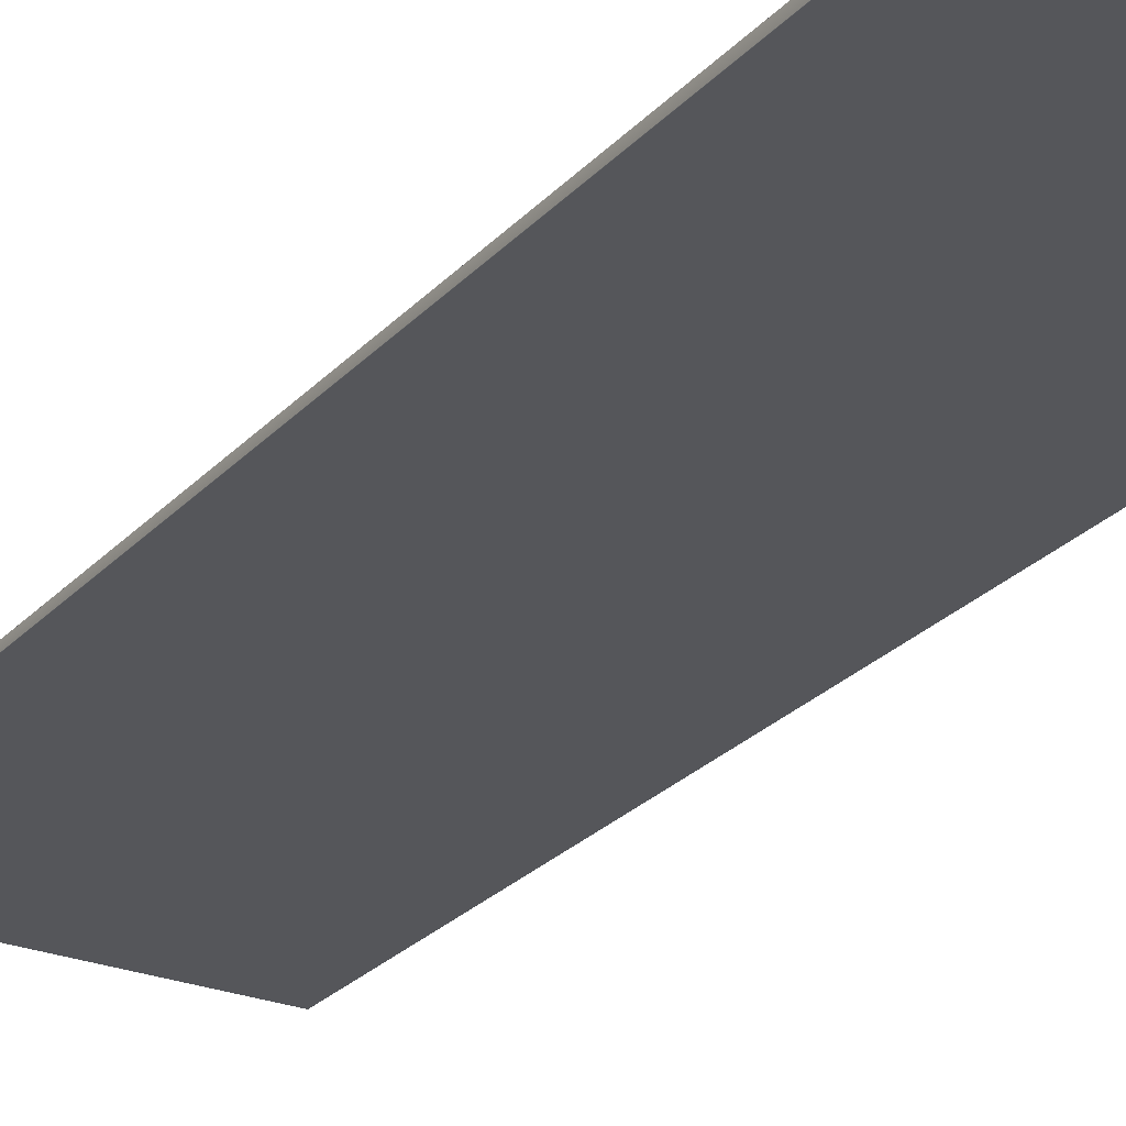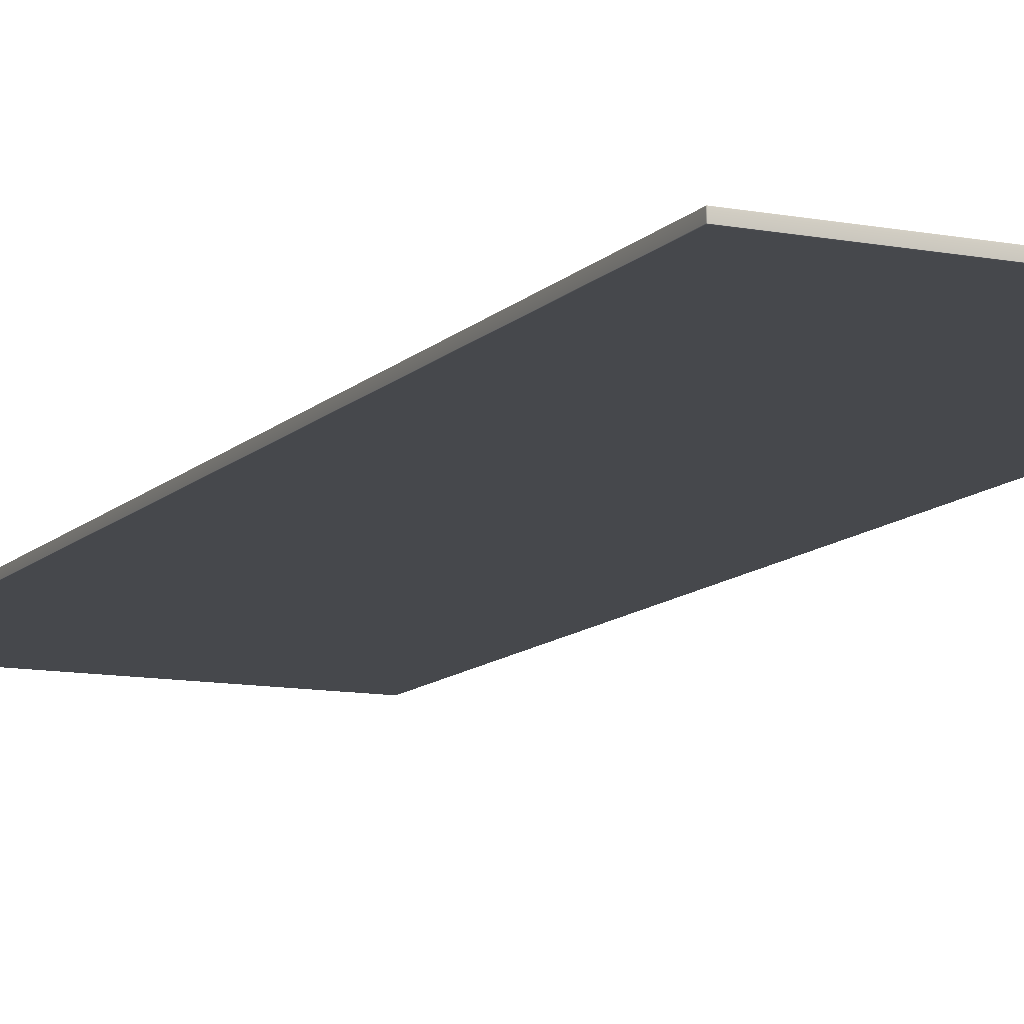
<metadata>
{"format":"obj","ext":"obj","renderer":"f3d","projection":"perspective","resolution":1024,"background":"white","views":[{"elev":-26.0,"azim":147.9,"up":"+Z"},{"elev":-11.2,"azim":-25.1,"up":"+Z"}]}
</metadata>
<code>
v 0.1813 -0.3221 0.1955
v 0.1821 -0.3221 0.1955
v 0.1821 -0.3221 0.2025
v 0.1813 -0.3221 0.2025
v 0.5454 0.8088 0.2025
v 0.5454 0.8088 0.1955
v 0.5453 0.8088 0.1955
v 0.5453 0.8088 0.2025
v 0.5454 -0.3219 0.2027
v 0.5454 -0.3196 0.2027
v 0.5453 -0.3196 0.2027
v 0.5453 -0.3219 0.2027
v 0.5456 -0.3219 0.1955
v 0.5456 -0.3196 0.1955
v 0.5456 -0.3196 0.2025
v 0.5456 -0.3219 0.2025
v 0.1812 -0.3219 0.2025
v 0.1812 -0.3196 0.2025
v 0.1812 -0.3196 0.1955
v 0.1812 -0.3219 0.1955
v 0.1813 -0.3221 0.2025
v 0.1813 -0.3221 0.2025
v 0.1813 -0.3221 0.2026
v 0.1813 -0.322 0.2026
v 0.1812 -0.322 0.2025
v 0.1812 -0.322 0.2026
v 0.1813 -0.322 0.2027
v 0.1813 -0.322 0.2027
v 0.1812 -0.322 0.2026
v 0.1813 -0.3221 0.1955
v 0.1813 -0.3221 0.1955
v 0.1813 -0.3221 0.1955
v 0.1813 -0.322 0.1955
v 0.1813 -0.322 0.1954
v 0.1813 -0.322 0.1954
v 0.1812 -0.322 0.1955
v 0.1812 -0.322 0.1955
v 0.1812 -0.322 0.1954
v 0.5455 -0.3221 0.1955
v 0.5454 -0.3221 0.1955
v 0.5454 -0.3221 0.1955
v 0.5455 -0.322 0.1955
v 0.5455 -0.322 0.1955
v 0.5455 -0.322 0.1955
v 0.5454 -0.322 0.1954
v 0.5455 -0.322 0.1954
v 0.5455 -0.322 0.1954
v 0.5454 -0.3221 0.2026
v 0.5454 -0.3221 0.2025
v 0.5455 -0.3221 0.2025
v 0.5455 -0.322 0.2026
v 0.5454 -0.322 0.2027
v 0.5455 -0.322 0.2027
v 0.5455 -0.322 0.2025
v 0.5455 -0.322 0.2026
v 0.5455 -0.322 0.2026
v 0.1813 0.8088 0.2026
v 0.1813 0.8088 0.2025
v 0.1813 0.8088 0.2025
v 0.1813 0.8088 0.2026
v 0.1813 0.8088 0.2027
v 0.1813 0.8088 0.2027
v 0.1812 0.8088 0.2025
v 0.1812 0.8088 0.2026
v 0.1812 0.8087 0.2026
v 0.5455 0.8088 0.2025
v 0.5454 0.8088 0.2025
v 0.5454 0.8088 0.2026
v 0.5455 0.8088 0.2026
v 0.5455 0.8088 0.2025
v 0.5455 0.8088 0.2026
v 0.5454 0.8088 0.2027
v 0.5455 0.8088 0.2027
v 0.5455 0.8087 0.2026
v 0.5454 0.8088 0.1955
v 0.5454 0.8088 0.1955
v 0.5455 0.8088 0.1955
v 0.5455 0.8088 0.1955
v 0.5454 0.8088 0.1954
v 0.5455 0.8088 0.1954
v 0.5455 0.8088 0.1955
v 0.5455 0.8088 0.1955
v 0.5455 0.8087 0.1954
v 0.1813 0.8088 0.1955
v 0.1813 0.8088 0.1955
v 0.1813 0.8088 0.1955
v 0.1813 0.8088 0.1955
v 0.1812 0.8088 0.1955
v 0.1812 0.8088 0.1955
v 0.1813 0.8088 0.1954
v 0.1813 0.8088 0.1954
v 0.1812 0.8087 0.1954
v 0.1813 -0.322 0.2027
v 0.1813 -0.3219 0.2027
v 0.1813 -0.3219 0.2027
v 0.1813 -0.322 0.2027
v 0.1813 -0.322 0.2027
v 0.1813 -0.322 0.2027
v 0.1812 -0.3219 0.2027
v 0.1812 -0.3219 0.2027
v 0.1812 -0.322 0.2026
v 0.5455 -0.3219 0.2027
v 0.5454 -0.3219 0.2027
v 0.5454 -0.322 0.2027
v 0.5455 -0.322 0.2027
v 0.5455 -0.3219 0.2027
v 0.5455 -0.3219 0.2027
v 0.5454 -0.322 0.2027
v 0.5455 -0.322 0.2027
v 0.5455 -0.322 0.2026
v 0.5454 0.8087 0.2027
v 0.5454 0.8086 0.2027
v 0.5455 0.8086 0.2027
v 0.5455 0.8087 0.2027
v 0.5454 0.8088 0.2027
v 0.5455 0.8088 0.2027
v 0.5455 0.8086 0.2027
v 0.5455 0.8087 0.2027
v 0.5455 0.8087 0.2026
v 0.1813 0.8086 0.2027
v 0.1813 0.8086 0.2027
v 0.1813 0.8087 0.2027
v 0.1813 0.8087 0.2027
v 0.1812 0.8086 0.2027
v 0.1812 0.8087 0.2027
v 0.1813 0.8088 0.2027
v 0.1813 0.8088 0.2027
v 0.1812 0.8087 0.2026
v 0.5456 -0.322 0.2025
v 0.5456 -0.3219 0.2025
v 0.5456 -0.3219 0.2026
v 0.5456 -0.322 0.2026
v 0.5455 -0.322 0.2025
v 0.5455 -0.322 0.2026
v 0.5455 -0.3219 0.2027
v 0.5455 -0.3219 0.2027
v 0.5455 -0.322 0.2026
v 0.5456 -0.3219 0.1955
v 0.5456 -0.3219 0.1955
v 0.5456 -0.322 0.1955
v 0.5456 -0.322 0.1955
v 0.5455 -0.3219 0.1954
v 0.5455 -0.3219 0.1954
v 0.5455 -0.322 0.1955
v 0.5455 -0.322 0.1955
v 0.5455 -0.322 0.1954
v 0.5456 0.8087 0.1955
v 0.5456 0.8086 0.1955
v 0.5456 0.8086 0.1955
v 0.5456 0.8087 0.1955
v 0.5455 0.8088 0.1955
v 0.5455 0.8088 0.1955
v 0.5455 0.8086 0.1954
v 0.5455 0.8087 0.1954
v 0.5455 0.8087 0.1954
v 0.5456 0.8086 0.2026
v 0.5456 0.8086 0.2025
v 0.5456 0.8087 0.2025
v 0.5456 0.8087 0.2026
v 0.5455 0.8086 0.2027
v 0.5455 0.8087 0.2027
v 0.5455 0.8088 0.2025
v 0.5455 0.8088 0.2026
v 0.5455 0.8087 0.2026
v 0.5454 -0.322 0.1954
v 0.5454 -0.3219 0.1954
v 0.5455 -0.3219 0.1954
v 0.5455 -0.322 0.1954
v 0.5454 -0.322 0.1954
v 0.5455 -0.322 0.1954
v 0.5455 -0.3219 0.1954
v 0.5455 -0.3219 0.1954
v 0.5455 -0.322 0.1954
v 0.1813 -0.3219 0.1954
v 0.1813 -0.3219 0.1954
v 0.1813 -0.322 0.1954
v 0.1813 -0.322 0.1954
v 0.1812 -0.3219 0.1954
v 0.1812 -0.3219 0.1954
v 0.1813 -0.322 0.1954
v 0.1813 -0.322 0.1954
v 0.1812 -0.322 0.1954
v 0.1813 0.8087 0.1954
v 0.1813 0.8086 0.1954
v 0.1813 0.8086 0.1954
v 0.1813 0.8087 0.1954
v 0.1813 0.8088 0.1954
v 0.1813 0.8088 0.1954
v 0.1812 0.8086 0.1954
v 0.1812 0.8087 0.1954
v 0.1812 0.8087 0.1954
v 0.5455 0.8086 0.1954
v 0.5454 0.8086 0.1954
v 0.5454 0.8087 0.1954
v 0.5455 0.8087 0.1954
v 0.5455 0.8086 0.1954
v 0.5455 0.8087 0.1954
v 0.5454 0.8088 0.1954
v 0.5455 0.8088 0.1954
v 0.5455 0.8087 0.1954
v 0.1812 -0.322 0.1955
v 0.1812 -0.3219 0.1955
v 0.1812 -0.3219 0.1955
v 0.1812 -0.322 0.1955
v 0.1812 -0.322 0.1955
v 0.1812 -0.322 0.1955
v 0.1812 -0.3219 0.1954
v 0.1812 -0.3219 0.1954
v 0.1812 -0.322 0.1954
v 0.1812 -0.3219 0.2026
v 0.1812 -0.3219 0.2025
v 0.1812 -0.322 0.2025
v 0.1812 -0.322 0.2026
v 0.1812 -0.3219 0.2027
v 0.1812 -0.3219 0.2027
v 0.1812 -0.322 0.2025
v 0.1812 -0.322 0.2026
v 0.1812 -0.322 0.2026
v 0.1812 0.8087 0.2025
v 0.1812 0.8086 0.2025
v 0.1812 0.8086 0.2026
v 0.1812 0.8087 0.2026
v 0.1812 0.8088 0.2025
v 0.1812 0.8088 0.2026
v 0.1812 0.8086 0.2027
v 0.1812 0.8087 0.2027
v 0.1812 0.8087 0.2026
v 0.1812 0.8086 0.1955
v 0.1812 0.8086 0.1955
v 0.1812 0.8087 0.1955
v 0.1812 0.8087 0.1955
v 0.1812 0.8086 0.1954
v 0.1812 0.8087 0.1954
v 0.1812 0.8088 0.1955
v 0.1812 0.8088 0.1955
v 0.1812 0.8087 0.1954
v 0.5454 -0.3221 0.1955
v 0.5453 -0.3221 0.1955
v 0.5453 -0.3221 0.1955
v 0.5454 -0.3221 0.1955
v 0.5453 -0.322 0.1954
v 0.5454 -0.322 0.1954
v 0.1821 -0.3221 0.2026
v 0.1813 -0.3221 0.2026
v 0.1821 -0.322 0.2027
v 0.1813 -0.322 0.2027
v 0.5453 0.8088 0.2026
v 0.5454 0.8088 0.2026
v 0.5453 0.8088 0.2027
v 0.5454 0.8088 0.2027
v 0.1813 0.8088 0.1955
v 0.1821 0.8088 0.1955
v 0.1821 0.8088 0.1955
v 0.1813 0.8088 0.1955
v 0.1821 0.8088 0.1954
v 0.1813 0.8088 0.1954
v 0.5453 -0.322 0.2027
v 0.5454 -0.322 0.2027
v 0.5453 -0.322 0.2027
v 0.5454 -0.322 0.2027
v 0.5454 0.8086 0.2027
v 0.5454 0.8085 0.2027
v 0.5455 0.8085 0.2027
v 0.5455 0.8086 0.2027
v 0.5455 0.8085 0.2027
v 0.5455 0.8086 0.2027
v 0.1813 0.8086 0.2027
v 0.1821 0.8086 0.2027
v 0.1821 0.8087 0.2027
v 0.1813 0.8087 0.2027
v 0.1821 0.8088 0.2027
v 0.1813 0.8088 0.2027
v 0.1813 -0.3219 0.2027
v 0.1813 -0.3196 0.2027
v 0.1813 -0.3196 0.2027
v 0.1813 -0.3219 0.2027
v 0.1812 -0.3196 0.2027
v 0.1812 -0.3219 0.2027
v 0.5456 0.8086 0.1955
v 0.5456 0.8085 0.1955
v 0.5456 0.8085 0.1955
v 0.5456 0.8086 0.1955
v 0.5455 0.8085 0.1954
v 0.5455 0.8086 0.1954
v 0.5456 -0.3196 0.2026
v 0.5456 -0.3219 0.2026
v 0.5455 -0.3196 0.2027
v 0.5455 -0.3219 0.2027
v 0.1813 -0.3219 0.1954
v 0.1821 -0.3219 0.1954
v 0.1821 -0.322 0.1954
v 0.1813 -0.322 0.1954
v 0.1821 -0.322 0.1954
v 0.1813 -0.322 0.1954
v 0.1813 0.8086 0.1954
v 0.1813 0.8085 0.1954
v 0.1813 0.8085 0.1954
v 0.1813 0.8086 0.1954
v 0.1812 0.8085 0.1954
v 0.1812 0.8086 0.1954
v 0.5454 0.8086 0.1954
v 0.5453 0.8086 0.1954
v 0.5453 0.8087 0.1954
v 0.5454 0.8087 0.1954
v 0.5453 0.8088 0.1954
v 0.5454 0.8088 0.1954
v 0.5454 -0.3219 0.1954
v 0.5454 -0.3196 0.1954
v 0.5455 -0.3196 0.1954
v 0.5455 -0.3219 0.1954
v 0.5455 -0.3196 0.1954
v 0.5455 -0.3219 0.1954
v 0.1812 0.8086 0.2025
v 0.1812 0.8085 0.2025
v 0.1812 0.8085 0.2026
v 0.1812 0.8086 0.2026
v 0.1812 0.8085 0.2027
v 0.1812 0.8086 0.2027
v 0.1812 -0.3196 0.1955
v 0.1812 -0.3219 0.1955
v 0.1812 -0.3196 0.1954
v 0.1812 -0.3219 0.1954
v 0.1821 0.8088 0.2025
v 0.5453 0.8086 0.2027
v 0.1821 0.8085 0.2027
v 0.5453 0.8085 0.2027
v 0.1821 -0.3221 0.1955
v 0.1821 -0.322 0.1954
v 0.1821 0.8088 0.2026
v 0.1821 0.8088 0.2027
v 0.1821 -0.3219 0.2027
v 0.1821 -0.322 0.2027
v 0.1821 -0.322 0.2027
v 0.1821 0.8086 0.1954
v 0.1821 0.8087 0.1954
v 0.1821 0.8088 0.1954
v 0.5454 -0.3221 0.2025
v 0.5453 -0.3221 0.2025
v 0.5454 0.8085 0.1954
v 0.5453 0.8085 0.1954
v 0.5454 -0.3221 0.2026
v 0.5453 -0.3221 0.2026
v 0.5454 -0.322 0.2027
v 0.5453 -0.322 0.2027
v 0.5454 0.8088 0.1955
v 0.5453 0.8088 0.1955
v 0.5454 0.8088 0.1954
v 0.5453 0.8088 0.1954
v 0.5454 0.8087 0.2027
v 0.5453 0.8087 0.2027
v 0.5454 0.8088 0.2027
v 0.5453 0.8088 0.2027
v 0.5453 -0.3219 0.1954
v 0.5454 -0.322 0.1954
v 0.5453 -0.322 0.1954
v 0.5454 -0.322 0.1954
v 0.5453 -0.322 0.1954
v 0.5455 -0.3196 0.2027
v 0.5455 -0.3196 0.2027
v 0.5456 -0.3196 0.1955
v 0.5455 -0.3196 0.1954
v 0.1813 -0.3196 0.1954
v 0.1813 -0.3196 0.1954
v 0.1812 -0.3196 0.1954
v 0.1812 -0.3196 0.2026
v 0.1812 -0.3196 0.2027
v 0.5453 -0.3196 0.1954
v 0.1821 -0.3196 0.1954
v 0.1821 0.8085 0.1954
v 0.1813 0.8085 0.2027
v 0.1813 -0.3196 0.2027
v 0.1821 -0.3196 0.2027
v 0.1821 0.8085 0.2027
v 0.5456 0.8086 0.2025
v 0.5456 0.8085 0.2025
v 0.1812 0.8086 0.1955
v 0.1812 0.8085 0.1955
v 0.1813 0.8085 0.2027
v 0.1813 0.8086 0.2027
v 0.1813 0.8085 0.2027
v 0.1812 0.8086 0.2027
v 0.1812 0.8085 0.2027
v 0.5456 0.8086 0.2026
v 0.5456 0.8085 0.2026
v 0.5455 0.8086 0.2027
v 0.5455 0.8085 0.2027
v 0.5455 0.8086 0.1954
v 0.5455 0.8085 0.1954
v 0.5455 0.8086 0.1954
v 0.5455 0.8085 0.1954
v 0.1812 0.8086 0.1955
v 0.1812 0.8085 0.1955
v 0.1812 0.8086 0.1954
v 0.1812 0.8085 0.1954
v 0.1813 0.8088 0.2025
v 0.1821 0.8086 0.2027
v 0.1813 0.8086 0.2027
v 0.1813 -0.3221 0.1955
v 0.1813 -0.322 0.1954
v 0.1813 0.8088 0.2026
v 0.1813 0.8088 0.2027
v 0.1813 -0.322 0.2027
v 0.1813 -0.322 0.2027
v 0.1813 0.8087 0.1954
v 0.1813 0.8088 0.1954
v 0.1821 -0.3196 0.2027
v 0.5455 -0.3219 0.2027
v 0.5455 -0.3219 0.2027
v 0.5456 -0.3219 0.1955
v 0.5455 -0.3219 0.1954
v 0.1813 -0.3219 0.1954
v 0.1812 -0.3219 0.1954
v 0.1812 -0.3219 0.2026
v 0.1812 -0.3219 0.2027
v 0.1813 -0.3196 0.2027
f 1 2 3
f 3 4 1
f 5 6 7
f 7 8 5
f 9 10 11
f 11 12 9
f 13 14 15
f 15 16 13
f 17 18 19
f 19 20 17
f 21 22 23
f 23 24 21
f 25 21 24
f 24 26 25
f 24 23 27
f 27 28 24
f 26 24 28
f 28 29 26
f 30 31 32
f 32 33 30
f 34 30 33
f 33 35 34
f 33 32 36
f 36 37 33
f 35 33 37
f 37 38 35
f 39 40 41
f 41 42 39
f 43 39 42
f 42 44 43
f 42 41 45
f 45 46 42
f 44 42 46
f 46 47 44
f 48 49 50
f 50 51 48
f 52 48 51
f 51 53 52
f 51 50 54
f 54 55 51
f 53 51 55
f 55 56 53
f 57 58 59
f 59 60 57
f 61 57 60
f 60 62 61
f 60 59 63
f 63 64 60
f 62 60 64
f 64 65 62
f 66 67 68
f 68 69 66
f 70 66 69
f 69 71 70
f 69 68 72
f 72 73 69
f 71 69 73
f 73 74 71
f 75 76 77
f 77 78 75
f 79 75 78
f 78 80 79
f 78 77 81
f 81 82 78
f 80 78 82
f 82 83 80
f 84 85 86
f 86 87 84
f 88 84 87
f 87 89 88
f 87 86 90
f 90 91 87
f 89 87 91
f 91 92 89
f 93 94 95
f 95 96 93
f 97 93 96
f 96 98 97
f 96 95 99
f 99 100 96
f 98 96 100
f 100 101 98
f 102 103 104
f 104 105 102
f 106 102 105
f 105 107 106
f 105 104 108
f 108 109 105
f 107 105 109
f 109 110 107
f 111 112 113
f 113 114 111
f 115 111 114
f 114 116 115
f 114 113 117
f 117 118 114
f 116 114 118
f 118 119 116
f 120 121 122
f 122 123 120
f 124 120 123
f 123 125 124
f 123 122 126
f 126 127 123
f 125 123 127
f 127 128 125
f 129 130 131
f 131 132 129
f 133 129 132
f 132 134 133
f 132 131 135
f 135 136 132
f 134 132 136
f 136 137 134
f 138 139 140
f 140 141 138
f 142 138 141
f 141 143 142
f 141 140 144
f 144 145 141
f 143 141 145
f 145 146 143
f 147 148 149
f 149 150 147
f 151 147 150
f 150 152 151
f 150 149 153
f 153 154 150
f 152 150 154
f 154 155 152
f 156 157 158
f 158 159 156
f 160 156 159
f 159 161 160
f 159 158 162
f 162 163 159
f 161 159 163
f 163 164 161
f 165 166 167
f 167 168 165
f 169 165 168
f 168 170 169
f 168 167 171
f 171 172 168
f 170 168 172
f 172 173 170
f 174 175 176
f 176 177 174
f 178 174 177
f 177 179 178
f 177 176 180
f 180 181 177
f 179 177 181
f 181 182 179
f 183 184 185
f 185 186 183
f 187 183 186
f 186 188 187
f 186 185 189
f 189 190 186
f 188 186 190
f 190 191 188
f 192 193 194
f 194 195 192
f 196 192 195
f 195 197 196
f 195 194 198
f 198 199 195
f 197 195 199
f 199 200 197
f 201 202 203
f 203 204 201
f 205 201 204
f 204 206 205
f 204 203 207
f 207 208 204
f 206 204 208
f 208 209 206
f 210 211 212
f 212 213 210
f 214 210 213
f 213 215 214
f 213 212 216
f 216 217 213
f 215 213 217
f 217 218 215
f 219 220 221
f 221 222 219
f 223 219 222
f 222 224 223
f 222 221 225
f 225 226 222
f 224 222 226
f 226 227 224
f 228 229 230
f 230 231 228
f 232 228 231
f 231 233 232
f 231 230 234
f 234 235 231
f 233 231 235
f 235 236 233
f 32 31 22
f 22 21 32
f 36 32 21
f 21 25 36
f 237 238 239
f 239 240 237
f 240 239 241
f 241 242 240
f 50 49 40
f 40 39 50
f 54 50 39
f 39 43 54
f 4 3 243
f 243 244 4
f 244 243 245
f 245 246 244
f 5 8 247
f 247 248 5
f 248 247 249
f 249 250 248
f 77 76 67
f 67 66 77
f 81 77 66
f 66 70 81
f 251 252 253
f 253 254 251
f 254 253 255
f 255 256 254
f 59 58 85
f 85 84 59
f 63 59 84
f 84 88 63
f 9 12 257
f 257 258 9
f 258 257 259
f 259 260 258
f 261 262 263
f 263 264 261
f 264 263 265
f 265 266 264
f 267 268 269
f 269 270 267
f 270 269 271
f 271 272 270
f 273 274 275
f 275 276 273
f 276 275 277
f 277 278 276
f 140 139 130
f 130 129 140
f 144 140 129
f 129 133 144
f 279 280 281
f 281 282 279
f 282 281 283
f 283 284 282
f 158 157 148
f 148 147 158
f 162 158 147
f 147 151 162
f 16 15 285
f 285 286 16
f 286 285 287
f 287 288 286
f 289 290 291
f 291 292 289
f 292 291 293
f 293 294 292
f 295 296 297
f 297 298 295
f 298 297 299
f 299 300 298
f 301 302 303
f 303 304 301
f 304 303 305
f 305 306 304
f 307 308 309
f 309 310 307
f 310 309 311
f 311 312 310
f 212 211 202
f 202 201 212
f 216 212 201
f 201 205 216
f 313 314 315
f 315 316 313
f 316 315 317
f 317 318 316
f 230 229 220
f 220 219 230
f 234 230 219
f 219 223 234
f 20 19 319
f 319 320 20
f 320 319 321
f 321 322 320
f 7 252 323
f 323 8 7
f 324 268 325
f 325 326 324
f 238 2 327
f 327 239 238
f 239 327 328
f 328 241 239
f 8 323 329
f 329 247 8
f 247 329 330
f 330 249 247
f 12 331 332
f 332 257 12
f 257 332 333
f 333 259 257
f 302 334 335
f 335 303 302
f 303 335 336
f 336 305 303
f 238 237 337
f 337 338 238
f 302 301 339
f 339 340 302
f 338 337 341
f 341 342 338
f 342 341 343
f 343 344 342
f 7 6 345
f 345 346 7
f 346 345 347
f 347 348 346
f 324 261 349
f 349 350 324
f 350 349 351
f 351 352 350
f 353 307 354
f 354 355 353
f 355 354 356
f 356 357 355
f 262 10 358
f 358 263 262
f 263 358 359
f 359 265 263
f 280 14 360
f 360 281 280
f 281 360 361
f 361 283 281
f 296 362 363
f 363 297 296
f 297 363 364
f 364 299 297
f 314 18 365
f 365 315 314
f 315 365 366
f 366 317 315
f 340 367 368
f 368 369 340
f 370 371 372
f 372 373 370
f 339 308 367
f 367 340 339
f 262 261 324
f 324 326 262
f 280 279 374
f 374 375 280
f 296 295 334
f 334 369 296
f 314 313 376
f 376 377 314
f 378 267 379
f 379 380 378
f 380 379 381
f 381 382 380
f 375 374 383
f 383 384 375
f 384 383 385
f 385 386 384
f 339 301 387
f 387 388 339
f 388 387 389
f 389 390 388
f 377 376 391
f 391 392 377
f 392 391 393
f 393 394 392
f 2 238 338
f 338 3 2
f 3 338 342
f 342 243 3
f 243 342 344
f 344 245 243
f 252 7 346
f 346 253 252
f 253 346 348
f 348 255 253
f 268 324 350
f 350 269 268
f 269 350 352
f 352 271 269
f 290 353 355
f 355 291 290
f 291 355 357
f 357 293 291
f 252 251 395
f 395 323 252
f 396 397 370
f 370 373 396
f 2 1 398
f 398 327 2
f 327 398 399
f 399 328 327
f 323 395 400
f 400 329 323
f 329 400 401
f 401 330 329
f 331 273 402
f 402 332 331
f 332 402 403
f 403 333 332
f 334 295 404
f 404 335 334
f 335 404 405
f 405 336 335
f 290 289 362
f 362 368 290
f 331 12 11
f 11 406 331
f 334 302 340
f 340 369 334
f 10 262 326
f 326 11 10
f 14 280 375
f 375 15 14
f 18 314 377
f 377 19 18
f 274 378 380
f 380 275 274
f 275 380 382
f 382 277 275
f 15 375 384
f 384 285 15
f 285 384 386
f 386 287 285
f 308 339 388
f 388 309 308
f 309 388 390
f 390 311 309
f 19 377 392
f 392 319 19
f 319 392 394
f 394 321 319
f 10 9 407
f 407 358 10
f 358 407 408
f 408 359 358
f 14 13 409
f 409 360 14
f 360 409 410
f 410 361 360
f 362 289 411
f 411 363 362
f 363 411 412
f 412 364 363
f 18 17 413
f 413 365 18
f 365 413 414
f 414 366 365
f 367 353 290
f 290 368 367
f 415 273 331
f 331 406 415
f 308 307 353
f 353 367 308
f 362 296 369
f 369 368 362
f 11 326 325
f 325 406 11

</code>
